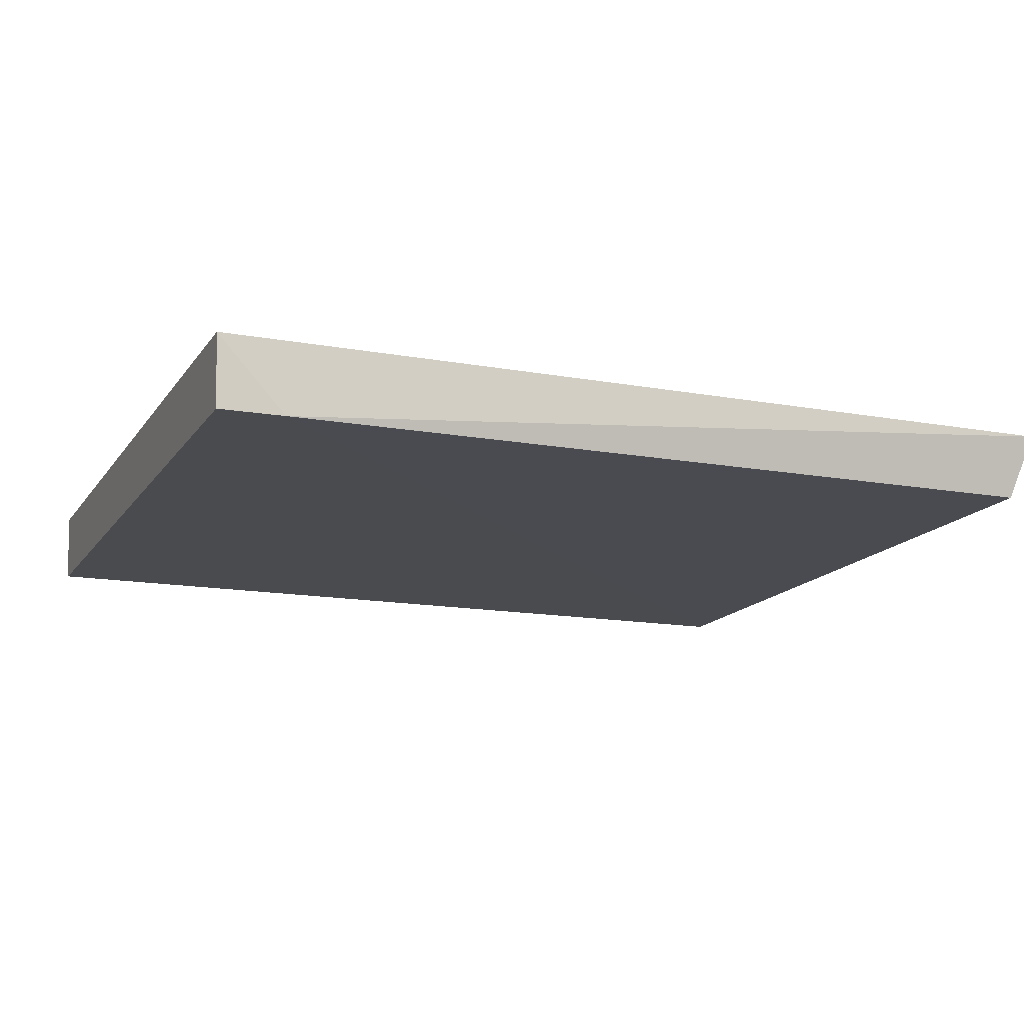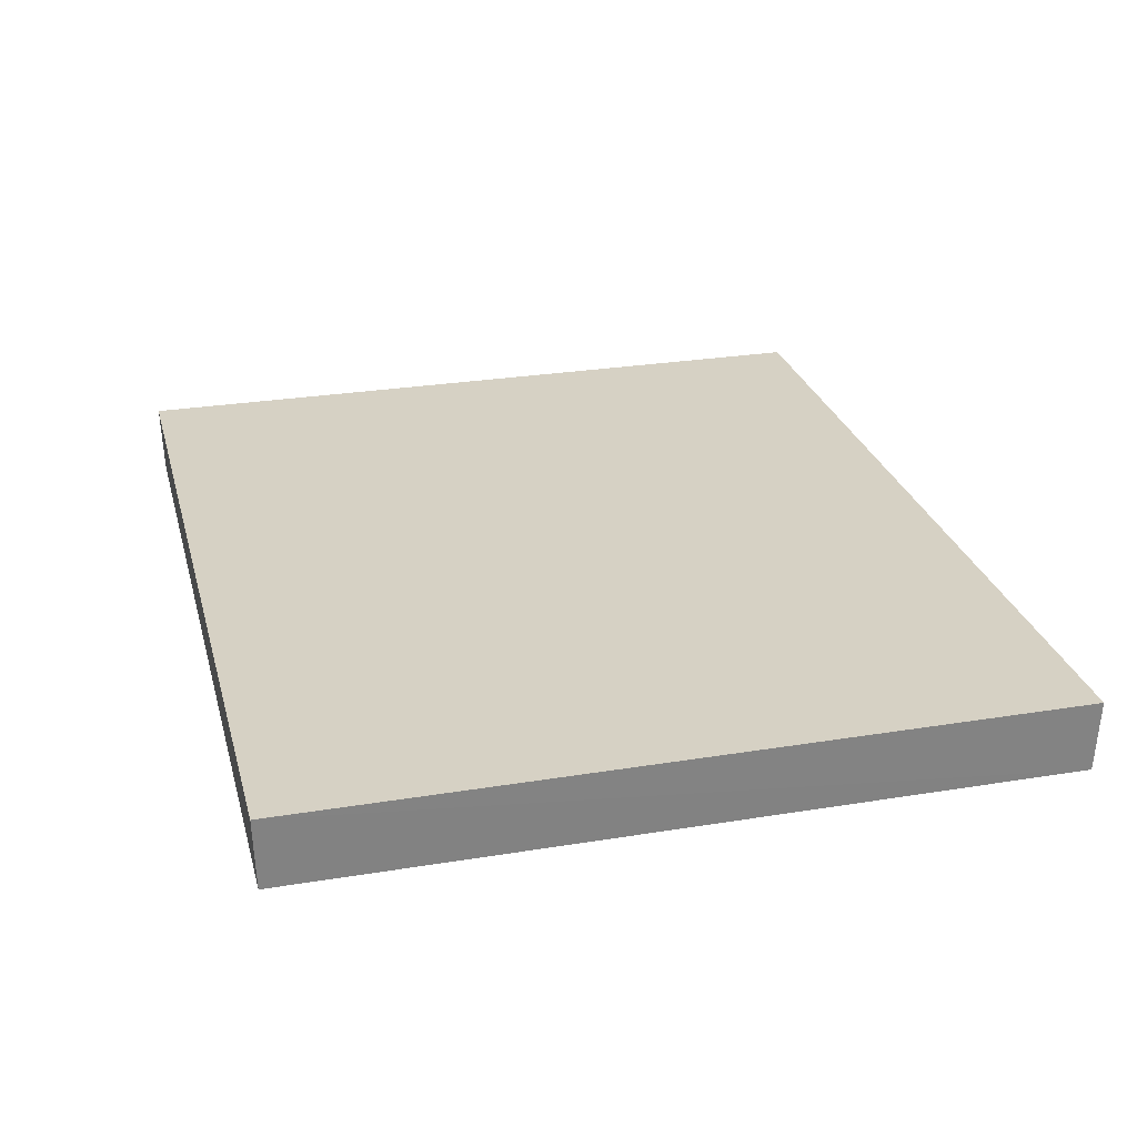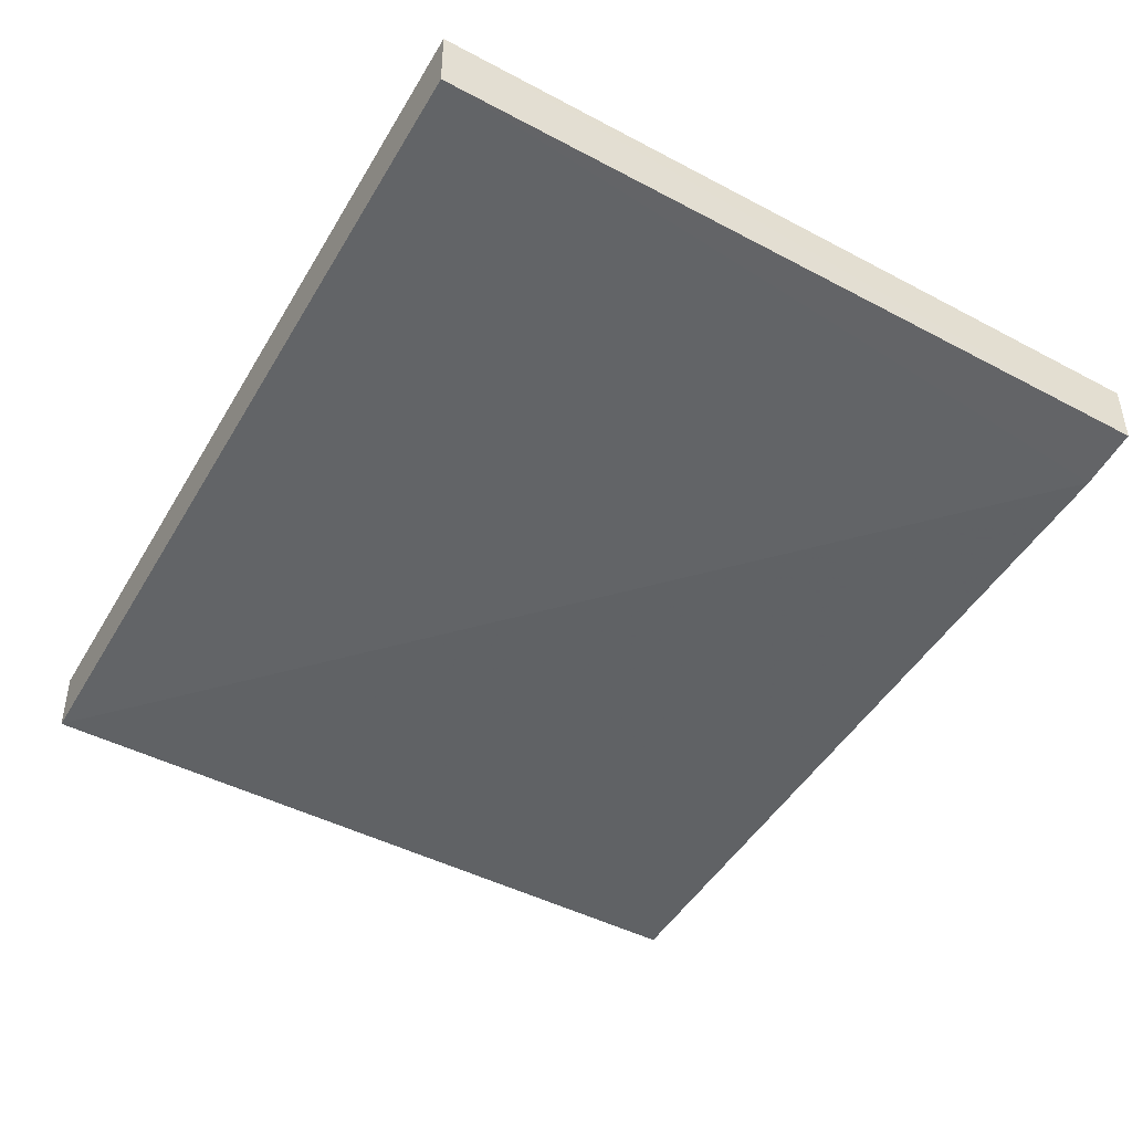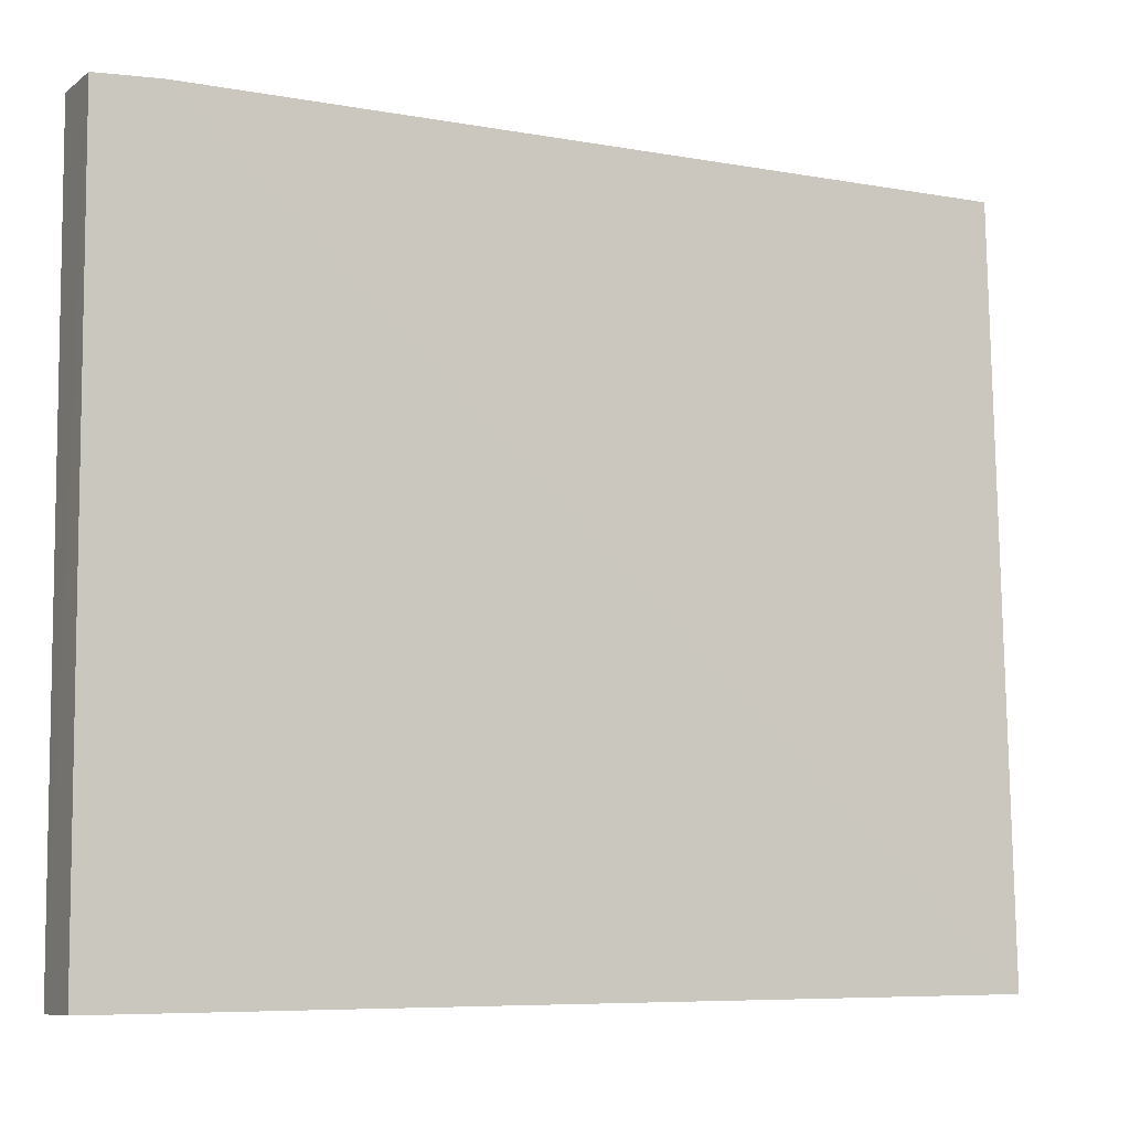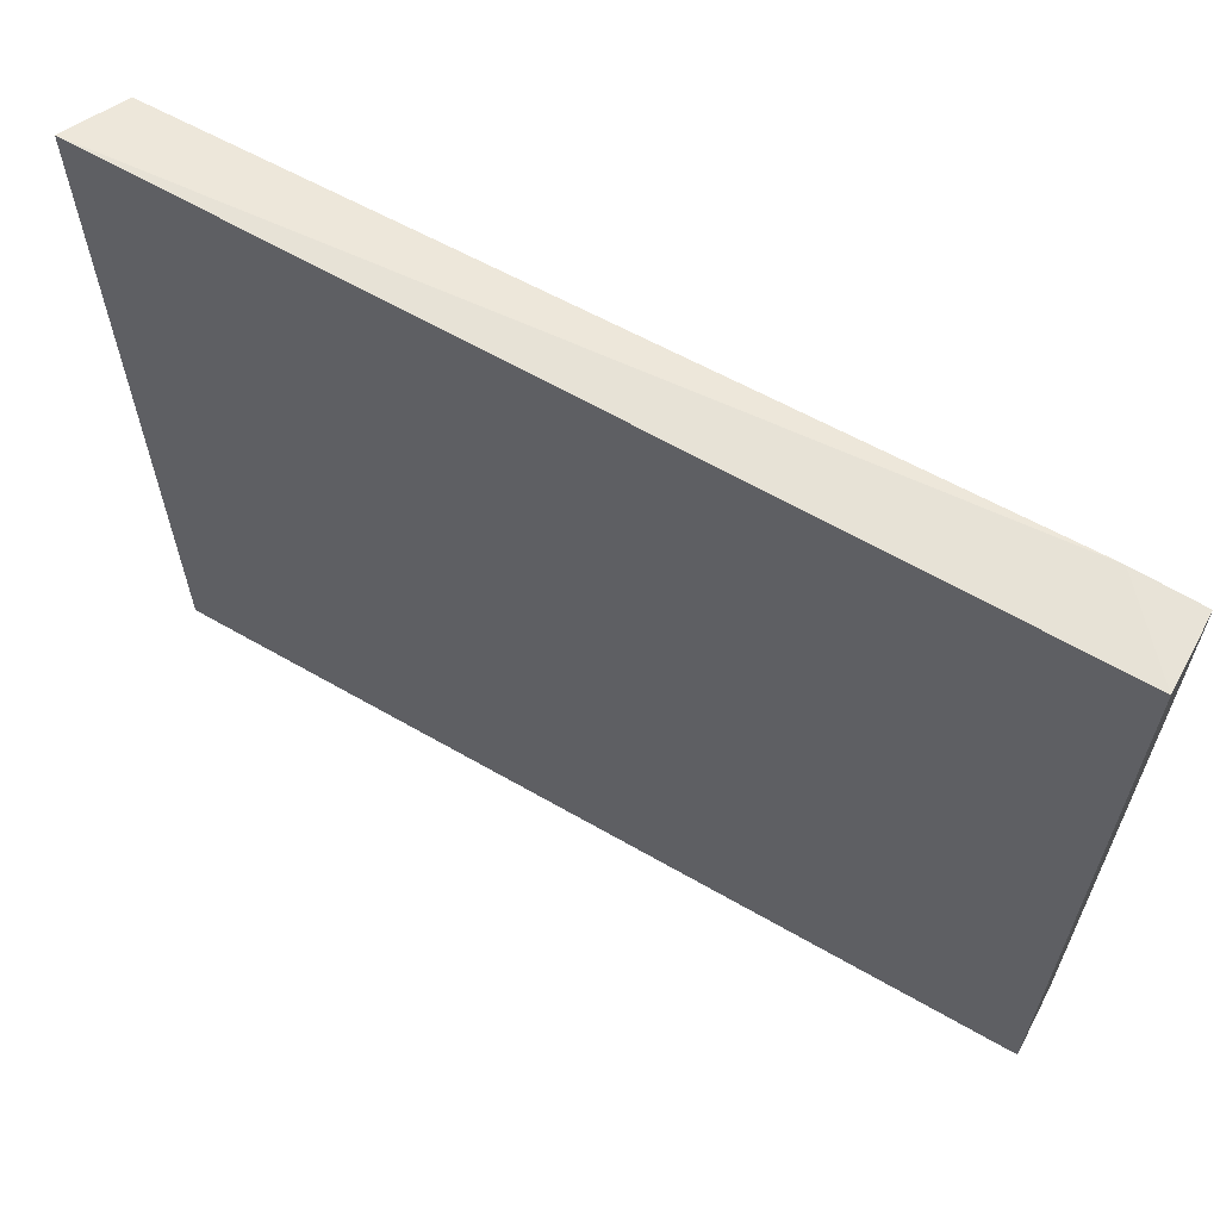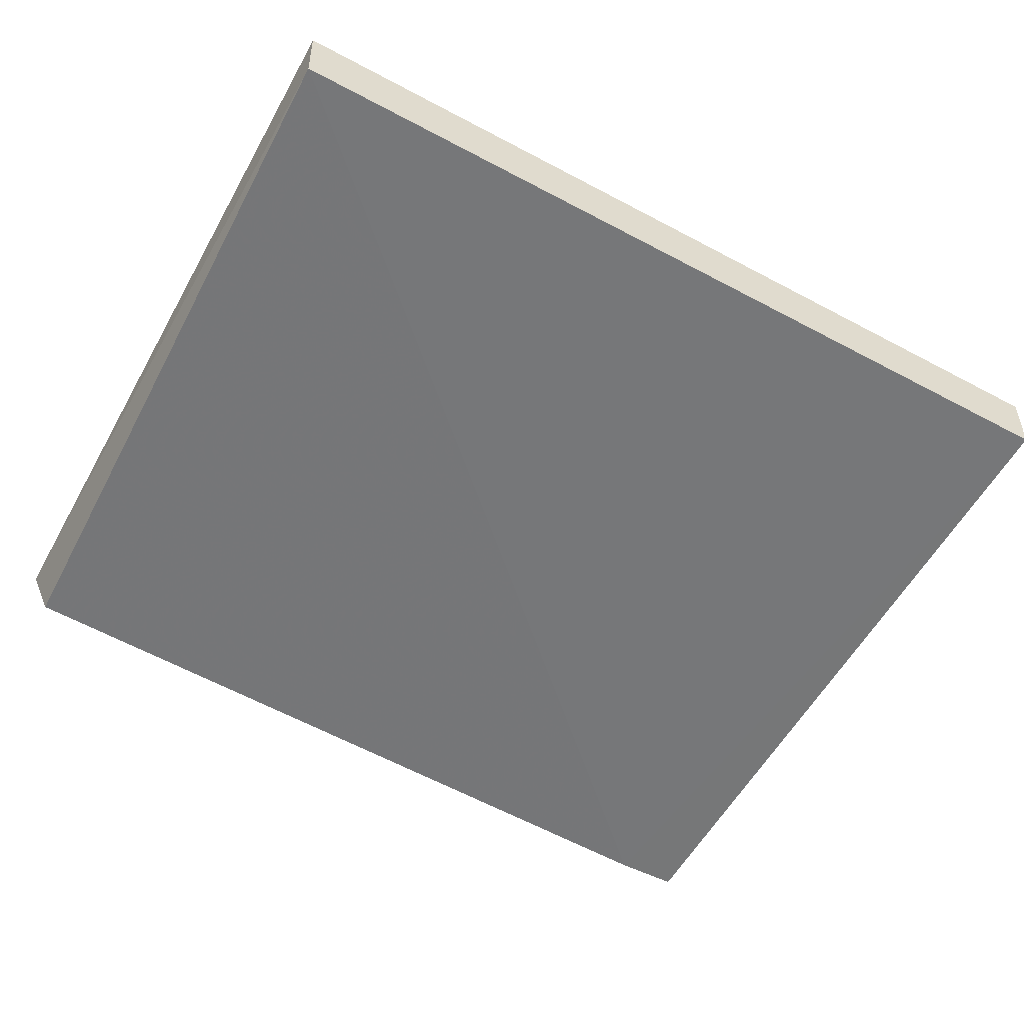
<metadata>
{"format":"obj","ext":"obj","renderer":"f3d","projection":"perspective","resolution":1024,"background":"white","views":[{"elev":-14.2,"azim":157.8,"up":"+Z"},{"elev":27.0,"azim":75.7,"up":"+Z"},{"elev":-51.1,"azim":60.0,"up":"+Z"},{"elev":-6.8,"azim":156.0,"up":"+Y"},{"elev":63.3,"azim":30.2,"up":"+Y"},{"elev":-57.1,"azim":-29.0,"up":"+Z"}]}
</metadata>
<code>
v -0.01187 -0.5077 0.5704
v -0.01373 -0.5093 0.6165
v -0.01373 -0.01763 0.6165
v 0.5143 -0.01763 0.5703
v 0.5553 -0.5077 0.5704
v 0.5572 -0.01758 0.6165
v -0.001271 -0.02836 0.5744
v 0.5571 -0.5093 0.6165
v 0.5555 -0.019 0.5704
f 7 3 4
f 6 3 2
f 3 1 2
f 2 1 5
f 1 3 7
f 9 6 8
f 6 2 8
f 5 9 8
f 2 5 8
f 3 6 4
f 6 9 4
f 5 1 4
f 9 5 4
f 1 7 4

</code>
